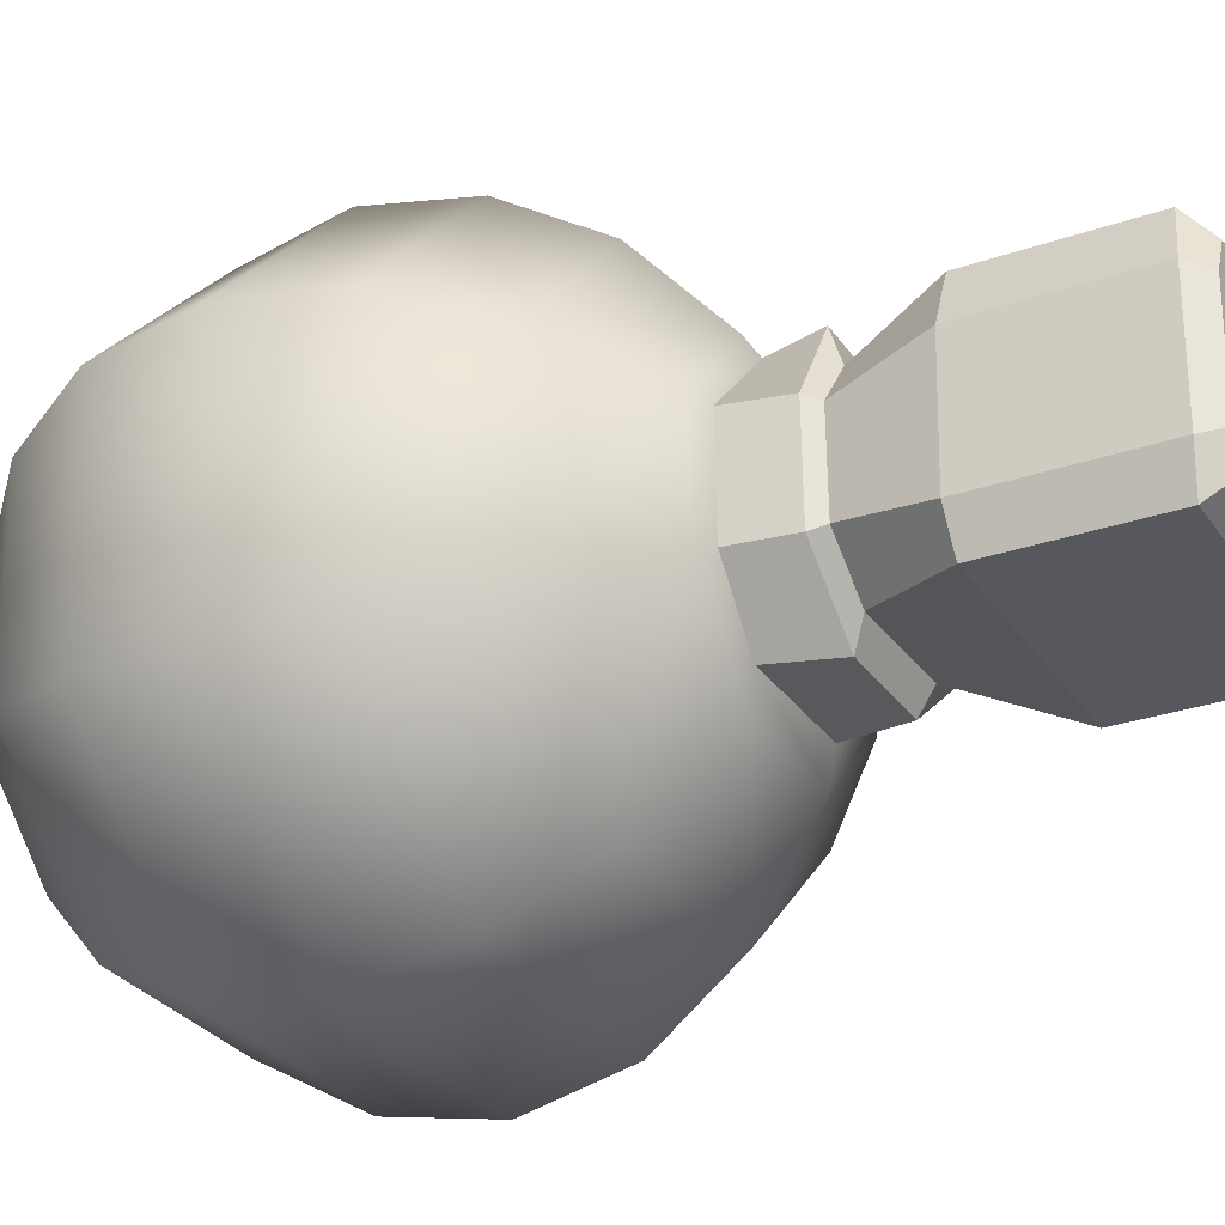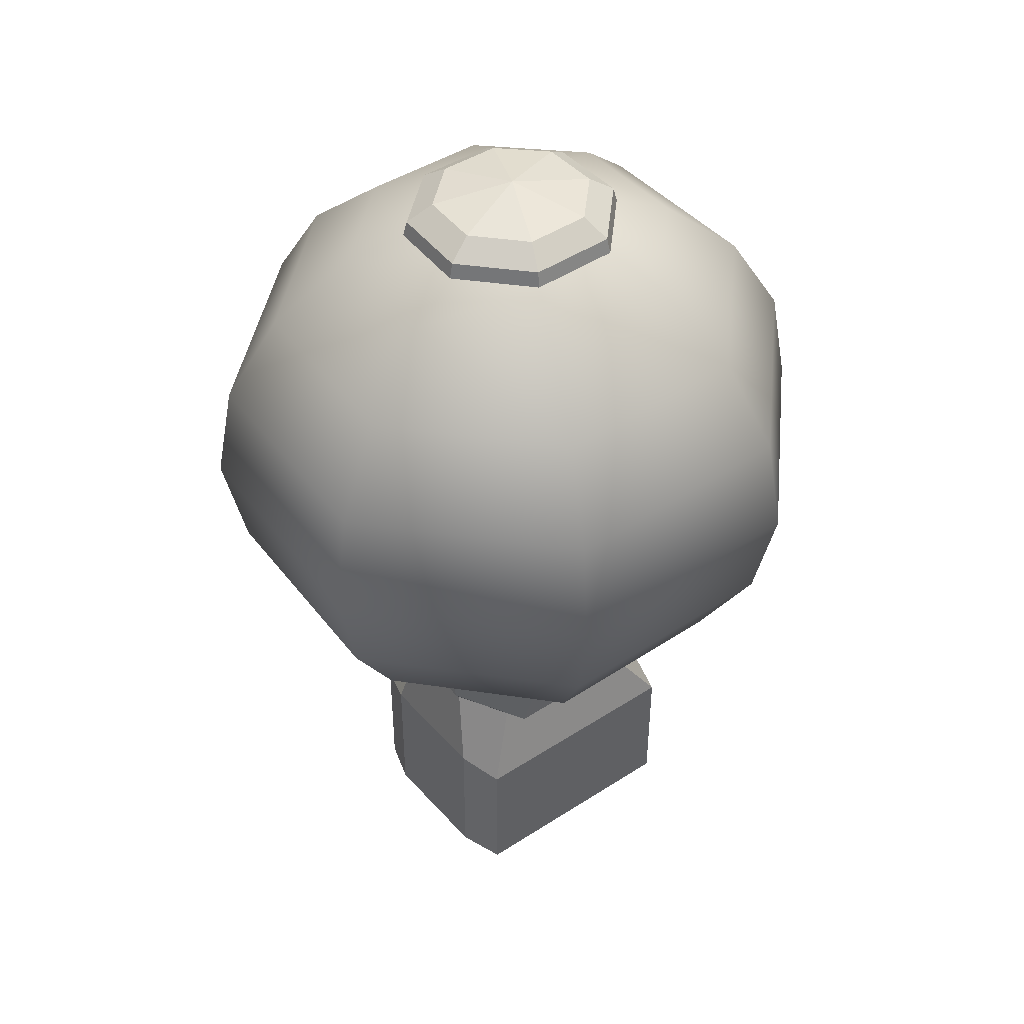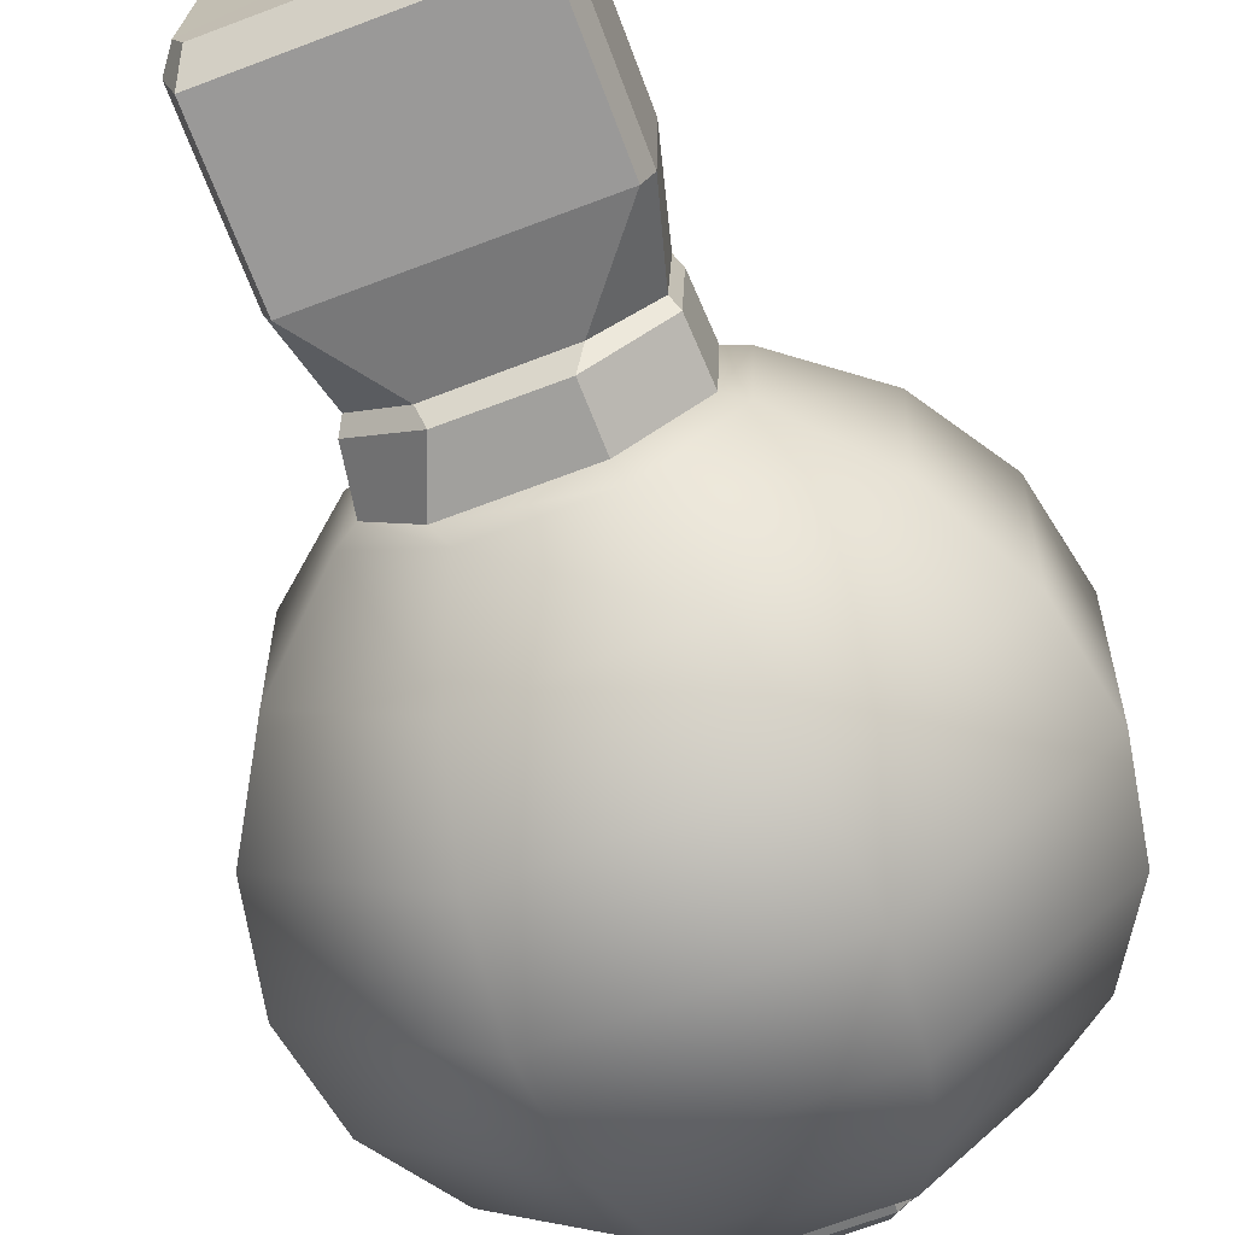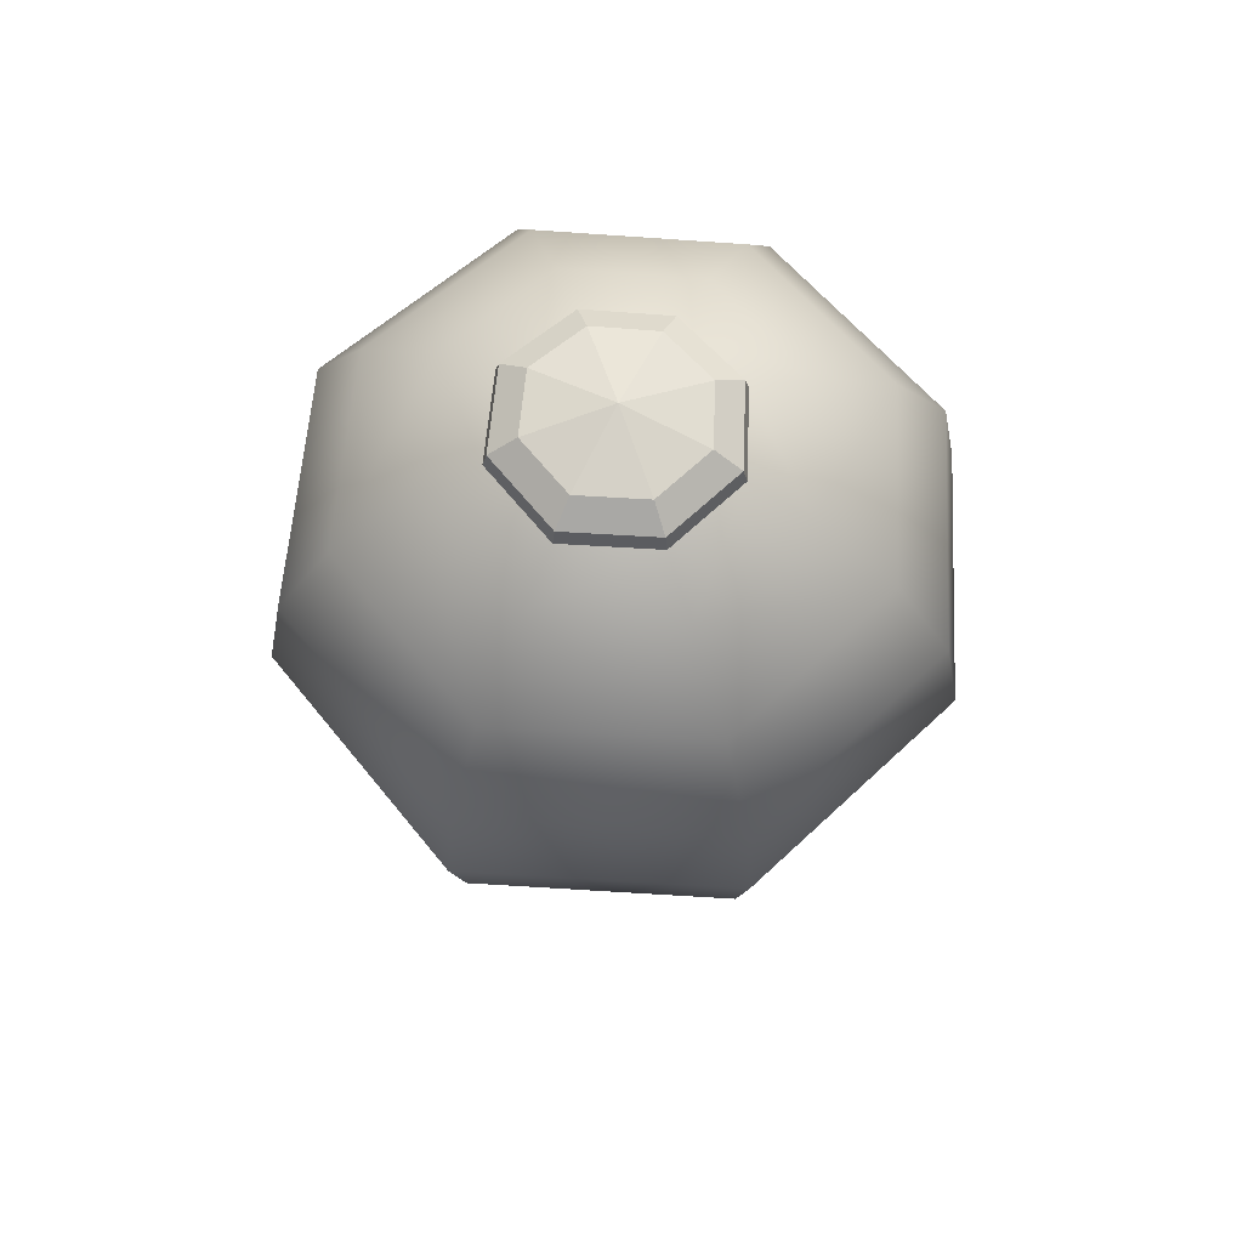
<metadata>
{"format":"obj","ext":"obj","renderer":"f3d","projection":"perspective","resolution":1024,"background":"white","views":[{"elev":-28.8,"azim":-62.6,"up":"+Z"},{"elev":45.0,"azim":-36.7,"up":"+Y"},{"elev":-69.2,"azim":20.7,"up":"+Z"},{"elev":68.3,"azim":4.3,"up":"+Y"}]}
</metadata>
<code>
g hotairballon_col
v 0.02794 0.447 -0.06965
v -0.001549 0.4605 0.001596
v -0.03144 0.447 -0.06994
v 0.07116 0.4467 -0.03026
v -0.001549 0.4605 0.001596
v 0.02794 0.447 -0.06965
v 0.07351 0.4467 0.02882
v -0.001549 0.4605 0.001596
v 0.07116 0.4467 -0.03026
v 0.03124 0.4467 0.07426
v -0.001549 0.4605 0.001596
v 0.07351 0.4467 0.02882
v -0.03294 0.4466 0.0752
v -0.001549 0.4605 0.001596
v 0.03124 0.4467 0.07426
v -0.07668 0.4465 0.02978
v -0.001549 0.4605 0.001596
v -0.03294 0.4466 0.0752
v -0.07493 0.4466 -0.03025
v -0.001549 0.4605 0.001596
v -0.07668 0.4465 0.02978
v -0.03144 0.447 -0.06994
v -0.001549 0.4605 0.001596
v -0.07493 0.4466 -0.03025
v 0.12 -0.4595 -0.05833
v 0.006205 -0.4592 0.004777
v 0.122 -0.4595 0.06425
v -0.1016 -0.4595 -0.07755
v 0.006205 -0.4592 0.004777
v 0.111 -0.4595 -0.07806
v 0.111 -0.4595 -0.07806
v 0.006205 -0.4592 0.004777
v 0.12 -0.4595 -0.05833
v 0.122 -0.4595 0.06425
v 0.006205 -0.4592 0.004777
v 0.1154 -0.4594 0.08876
v 0.1154 -0.4594 0.08876
v 0.006205 -0.4592 0.004777
v -0.09523 -0.4594 0.08919
v -0.09523 -0.4594 0.08919
v 0.006205 -0.4592 0.004777
v -0.1085 -0.4595 0.06009
v -0.1085 -0.4595 0.06009
v 0.006205 -0.4592 0.004777
v -0.1119 -0.4595 -0.05099
v -0.1119 -0.4595 -0.05099
v 0.006205 -0.4592 0.004777
v -0.1016 -0.4595 -0.07755
v -0.04249 0.4146 -0.09701
v 0.06065 0.3913 -0.1501
v 0.0389 0.4147 -0.09661
v -0.06371 0.3913 -0.1503
v -0.09247 0.324 -0.2238
v 0.09072 0.324 -0.2234
v -0.1121 0.2366 -0.2741
v 0.1115 0.2366 -0.2736
v -0.119 0.1358 -0.2916
v 0.1186 0.1358 -0.2911
v -0.1113 0.03425 -0.2717
v 0.1103 0.03423 -0.2711
v -0.09059 -0.05514 -0.2185
v 0.08831 -0.05516 -0.218
v -0.05906 -0.126 -0.1384
v 0.05558 -0.126 -0.138
v -0.07264 -0.1358 -0.1087
v 0.04742 -0.1358 -0.1085
v -0.1022 0.414 -0.04252
v -0.06371 0.3913 -0.1503
v -0.04249 0.4146 -0.09701
v -0.1532 0.3912 -0.06639
v -0.1046 0.4139 0.03993
v -0.2239 0.3239 -0.09988
v -0.09247 0.324 -0.2238
v -0.1567 0.3912 0.05828
v -0.04457 0.4141 0.1022
v -0.2293 0.3239 0.08381
v -0.2723 0.2365 -0.1229
v -0.1121 0.2366 -0.2741
v -0.06637 0.3912 0.153
v 0.04344 0.4142 0.1009
v -0.09635 0.3238 0.2234
v -0.279 0.2365 0.1012
v -0.2892 0.1358 -0.1308
v -0.119 0.1358 -0.2916
v 0.06692 0.3912 0.1512
v 0.1014 0.4141 0.0386
v 0.09984 0.3239 0.2207
v -0.1168 0.2365 0.2715
v -0.2964 0.1358 0.1073
v -0.2703 0.03429 -0.1218
v -0.1113 0.03425 -0.2717
v 0.1547 0.3912 0.05643
v 0.0982 0.4143 -0.04253
v 0.229 0.3239 0.08103
v 0.1225 0.2365 0.2682
v -0.1239 0.1358 0.2882
v -0.2769 0.03436 0.1005
v -0.2191 -0.0551 -0.09745
v -0.09059 -0.05514 -0.2185
v 0.28 0.2365 0.09777
v 0.1303 0.1358 0.2846
v -0.116 0.0344 0.2693
v -0.2245 -0.05503 0.08218
v -0.1417 -0.126 -0.06084
v -0.05906 -0.126 -0.1384
v -0.1231 -0.1357 -0.05134
v -0.07264 -0.1358 -0.1087
v -0.1258 -0.1357 0.04844
v -0.1449 -0.1259 0.05448
v -0.05371 -0.1356 0.1242
v -0.0615 -0.1258 0.142
v 0.05268 -0.1356 0.1228
v -0.09453 -0.05498 0.2188
v 0.06137 -0.1259 0.1402
v 0.1226 -0.1357 0.04701
v 0.09735 -0.055 0.2161
v 0.1424 -0.126 0.05279
v 0.1189 -0.1358 -0.05159
v 0.1212 0.03436 0.266
v 0.1381 -0.126 -0.06108
v 0.04742 -0.1358 -0.1085
v 0.05558 -0.126 -0.138
v 0.2234 -0.05509 0.07936
v 0.2164 -0.05516 -0.09765
v 0.08831 -0.05516 -0.218
v 0.2773 0.03428 0.09701
v 0.2687 0.03422 -0.1221
v 0.1103 0.03423 -0.2711
v 0.2977 0.1358 0.1036
v 0.2885 0.1358 -0.1312
v 0.1186 0.1358 -0.2911
v 0.2714 0.2366 -0.1232
v 0.1115 0.2366 -0.2736
v 0.222 0.324 -0.1002
v 0.09072 0.324 -0.2234
v 0.15 0.3913 -0.06665
v 0.06065 0.3913 -0.1501
v 0.0389 0.4147 -0.09661
v 0.0389 0.4147 -0.09661
v 0.03747 0.43 -0.09314
v -0.04104 0.4299 -0.09352
v -0.04249 0.4146 -0.09701
v 0.0982 0.4143 -0.04253
v 0.09467 0.4296 -0.04095
v 0.03747 0.43 -0.09314
v 0.0389 0.4147 -0.09661
v 0.1014 0.4141 0.0386
v 0.09779 0.4295 0.03734
v 0.09467 0.4296 -0.04095
v 0.0982 0.4143 -0.04253
v 0.04344 0.4142 0.1009
v 0.04184 0.4295 0.09745
v 0.09779 0.4295 0.03734
v 0.1014 0.4141 0.0386
v -0.04457 0.4141 0.1022
v -0.04304 0.4294 0.09868
v 0.04184 0.4295 0.09745
v 0.04344 0.4142 0.1009
v -0.1046 0.4139 0.03993
v -0.1009 0.4293 0.03861
v -0.04304 0.4294 0.09868
v -0.04457 0.4141 0.1022
v -0.1022 0.414 -0.04252
v -0.09861 0.4293 -0.04093
v -0.1009 0.4293 0.03861
v -0.1046 0.4139 0.03993
v -0.04249 0.4146 -0.09701
v -0.04104 0.4299 -0.09352
v -0.09861 0.4293 -0.04093
v -0.1022 0.414 -0.04252
v 0.03747 0.43 -0.09314
v 0.02794 0.447 -0.06965
v -0.03144 0.447 -0.06994
v -0.04104 0.4299 -0.09352
v 0.09467 0.4296 -0.04095
v 0.07116 0.4467 -0.03026
v 0.02794 0.447 -0.06965
v 0.03747 0.43 -0.09314
v 0.09779 0.4295 0.03734
v 0.07351 0.4467 0.02882
v 0.07116 0.4467 -0.03026
v 0.09467 0.4296 -0.04095
v 0.04184 0.4295 0.09745
v 0.03124 0.4467 0.07426
v 0.07351 0.4467 0.02882
v 0.09779 0.4295 0.03734
v -0.04304 0.4294 0.09868
v -0.03294 0.4466 0.0752
v 0.03124 0.4467 0.07426
v 0.04184 0.4295 0.09745
v -0.1009 0.4293 0.03861
v -0.07668 0.4465 0.02978
v -0.03294 0.4466 0.0752
v -0.04304 0.4294 0.09868
v -0.09861 0.4293 -0.04093
v -0.07493 0.4466 -0.03025
v -0.07668 0.4465 0.02978
v -0.1009 0.4293 0.03861
v -0.04104 0.4299 -0.09352
v -0.03144 0.447 -0.06994
v -0.07493 0.4466 -0.03025
v -0.09861 0.4293 -0.04093
v 0.1189 -0.1358 -0.05159
v 0.1163 -0.1922 -0.05042
v 0.1198 -0.1921 0.0461
v 0.1226 -0.1357 0.04701
v -0.07264 -0.1358 -0.1087
v -0.0504 -0.1921 -0.1062
v 0.04636 -0.1921 -0.1059
v 0.04742 -0.1358 -0.1085
v 0.04742 -0.1358 -0.1085
v 0.04636 -0.1921 -0.1059
v 0.1163 -0.1922 -0.05042
v 0.1189 -0.1358 -0.05159
v 0.1226 -0.1357 0.04701
v 0.1198 -0.1921 0.0461
v 0.06801 -0.1921 0.1202
v 0.05268 -0.1356 0.1228
v 0.05268 -0.1356 0.1228
v 0.06801 -0.1921 0.1202
v -0.0735 -0.1921 0.1215
v -0.05371 -0.1356 0.1242
v -0.05371 -0.1356 0.1242
v -0.0735 -0.1921 0.1215
v -0.1167 -0.1902 0.04749
v -0.1258 -0.1357 0.04844
v -0.1258 -0.1357 0.04844
v -0.1167 -0.1902 0.04749
v -0.1141 -0.1902 -0.05015
v -0.1231 -0.1357 -0.05134
v -0.1231 -0.1357 -0.05134
v -0.1141 -0.1902 -0.05015
v -0.0504 -0.1921 -0.1062
v -0.07264 -0.1358 -0.1087
v 0.1163 -0.1922 -0.05042
v 0.111 -0.2033 -0.0442
v 0.1151 -0.2033 0.04792
v 0.1198 -0.1921 0.0461
v -0.0504 -0.1921 -0.1062
v -0.0567 -0.2029 -0.08015
v 0.05623 -0.2028 -0.07756
v 0.04636 -0.1921 -0.1059
v 0.04636 -0.1921 -0.1059
v 0.05623 -0.2028 -0.07756
v 0.111 -0.2033 -0.0442
v 0.1163 -0.1922 -0.05042
v 0.1198 -0.1921 0.0461
v 0.1151 -0.2033 0.04792
v 0.07134 -0.202 0.09211
v 0.06801 -0.1921 0.1202
v 0.06801 -0.1921 0.1202
v 0.07134 -0.202 0.09211
v -0.07244 -0.202 0.08872
v -0.0735 -0.1921 0.1215
v -0.0735 -0.1921 0.1215
v -0.07244 -0.202 0.08872
v -0.1088 -0.2033 0.04228
v -0.1167 -0.1902 0.04749
v -0.1167 -0.1902 0.04749
v -0.1088 -0.2033 0.04228
v -0.1065 -0.2033 -0.04396
v -0.1141 -0.1902 -0.05015
v -0.1141 -0.1902 -0.05015
v -0.1065 -0.2033 -0.04396
v -0.0567 -0.2029 -0.08015
v -0.0504 -0.1921 -0.1062
v 0.111 -0.2033 -0.0442
v 0.1335 -0.2841 -0.06612
v 0.1356 -0.2845 0.07111
v 0.1151 -0.2033 0.04792
v -0.0567 -0.2029 -0.08015
v -0.1144 -0.2873 -0.09808
v 0.1238 -0.2873 -0.09864
v 0.05623 -0.2028 -0.07756
v 0.05623 -0.2028 -0.07756
v 0.1238 -0.2873 -0.09864
v 0.1335 -0.2841 -0.06612
v 0.111 -0.2033 -0.0442
v 0.1151 -0.2033 0.04792
v 0.1356 -0.2845 0.07111
v 0.1287 -0.2873 0.1126
v 0.07134 -0.202 0.09211
v 0.07134 -0.202 0.09211
v 0.1287 -0.2873 0.1126
v -0.1072 -0.2872 0.1131
v -0.07244 -0.202 0.08872
v -0.07244 -0.202 0.08872
v -0.1072 -0.2872 0.1131
v -0.1217 -0.2839 0.06644
v -0.1088 -0.2033 0.04228
v -0.1088 -0.2033 0.04228
v -0.1217 -0.2839 0.06644
v -0.1256 -0.2833 -0.05791
v -0.1065 -0.2033 -0.04396
v -0.1065 -0.2033 -0.04396
v -0.1256 -0.2833 -0.05791
v -0.1144 -0.2873 -0.09808
v -0.0567 -0.2029 -0.08015
v 0.1335 -0.2841 -0.06612
v 0.1335 -0.4394 -0.06636
v 0.1357 -0.4389 0.0713
v 0.1356 -0.2845 0.07111
v -0.1144 -0.2873 -0.09808
v -0.1144 -0.436 -0.09819
v 0.1237 -0.436 -0.09876
v 0.1238 -0.2873 -0.09864
v 0.1238 -0.2873 -0.09864
v 0.1237 -0.436 -0.09876
v 0.1335 -0.4394 -0.06636
v 0.1335 -0.2841 -0.06612
v 0.1356 -0.2845 0.07111
v 0.1357 -0.4389 0.0713
v 0.1287 -0.4359 0.1127
v 0.1287 -0.2873 0.1126
v 0.1287 -0.2873 0.1126
v 0.1287 -0.4359 0.1127
v -0.1073 -0.436 0.1132
v -0.1072 -0.2872 0.1131
v -0.1072 -0.2872 0.1131
v -0.1073 -0.436 0.1132
v -0.1218 -0.4393 0.06654
v -0.1217 -0.2839 0.06644
v -0.1217 -0.2839 0.06644
v -0.1218 -0.4393 0.06654
v -0.1256 -0.4401 -0.05812
v -0.1256 -0.2833 -0.05791
v -0.1256 -0.2833 -0.05791
v -0.1256 -0.4401 -0.05812
v -0.1144 -0.436 -0.09819
v -0.1144 -0.2873 -0.09808
v 0.1335 -0.4394 -0.06636
v 0.12 -0.4595 -0.05833
v 0.122 -0.4595 0.06425
v 0.1357 -0.4389 0.0713
v -0.1144 -0.436 -0.09819
v -0.1016 -0.4595 -0.07755
v 0.111 -0.4595 -0.07806
v 0.1237 -0.436 -0.09876
v 0.1237 -0.436 -0.09876
v 0.111 -0.4595 -0.07806
v 0.12 -0.4595 -0.05833
v 0.1335 -0.4394 -0.06636
v 0.1357 -0.4389 0.0713
v 0.122 -0.4595 0.06425
v 0.1154 -0.4594 0.08876
v 0.1287 -0.4359 0.1127
v 0.1287 -0.4359 0.1127
v 0.1154 -0.4594 0.08876
v -0.09523 -0.4594 0.08919
v -0.1073 -0.436 0.1132
v -0.1073 -0.436 0.1132
v -0.09523 -0.4594 0.08919
v -0.1085 -0.4595 0.06009
v -0.1218 -0.4393 0.06654
v -0.1218 -0.4393 0.06654
v -0.1085 -0.4595 0.06009
v -0.1119 -0.4595 -0.05099
v -0.1256 -0.4401 -0.05812
v -0.1256 -0.4401 -0.05812
v -0.1119 -0.4595 -0.05099
v -0.1016 -0.4595 -0.07755
v -0.1144 -0.436 -0.09819
g hotairballon_col_0
f 3 2 1
f 6 5 4
f 9 8 7
f 12 11 10
f 15 14 13
f 18 17 16
f 21 20 19
f 24 23 22
f 27 26 25
f 30 29 28
f 33 32 31
f 36 35 34
f 39 38 37
f 42 41 40
f 45 44 43
f 48 47 46
f 51 50 49
f 50 52 49
f 53 52 50
f 54 53 50
f 55 53 54
f 56 55 54
f 57 55 56
f 58 57 56
f 59 57 58
f 60 59 58
f 61 59 60
f 62 61 60
f 63 61 62
f 64 63 62
f 65 63 64
f 66 65 64
f 69 68 67
f 68 70 67
f 67 70 71
f 72 70 68
f 73 72 68
f 70 74 71
f 71 74 75
f 72 76 70
f 76 74 70
f 77 72 73
f 78 77 73
f 74 79 75
f 75 79 80
f 76 81 74
f 81 79 74
f 82 76 72
f 77 82 72
f 83 77 78
f 84 83 78
f 79 85 80
f 80 85 86
f 81 87 79
f 87 85 79
f 88 81 76
f 82 88 76
f 89 82 77
f 83 89 77
f 90 83 84
f 91 90 84
f 85 92 86
f 86 92 93
f 87 94 85
f 94 92 85
f 95 87 81
f 88 95 81
f 96 88 82
f 89 96 82
f 97 89 83
f 90 97 83
f 98 90 91
f 99 98 91
f 100 94 87
f 95 100 87
f 101 95 88
f 96 101 88
f 102 96 89
f 97 102 89
f 103 97 90
f 98 103 90
f 104 98 99
f 105 104 99
f 106 104 105
f 107 106 105
f 106 108 104
f 104 109 98
f 108 109 104
f 109 103 98
f 108 110 109
f 110 111 109
f 109 111 103
f 110 112 111
f 103 113 97
f 111 113 103
f 113 102 97
f 112 114 111
f 111 114 113
f 112 115 114
f 113 116 102
f 114 116 113
f 115 117 114
f 114 117 116
f 115 118 117
f 116 119 102
f 102 119 96
f 119 101 96
f 118 120 117
f 118 121 120
f 121 122 120
f 117 123 116
f 116 123 119
f 117 120 123
f 120 122 124
f 120 124 123
f 122 125 124
f 123 126 119
f 119 126 101
f 123 124 126
f 124 125 127
f 124 127 126
f 125 128 127
f 126 129 101
f 126 127 129
f 101 129 95
f 129 100 95
f 127 128 130
f 127 130 129
f 129 130 100
f 128 131 130
f 130 132 100
f 130 131 132
f 100 132 94
f 131 133 132
f 132 134 94
f 132 133 134
f 94 134 92
f 133 135 134
f 134 136 92
f 134 135 136
f 92 136 93
f 135 137 136
f 93 136 138
f 136 137 138
f 141 140 139
f 142 141 139
f 145 144 143
f 146 145 143
f 149 148 147
f 150 149 147
f 153 152 151
f 154 153 151
f 157 156 155
f 158 157 155
f 161 160 159
f 162 161 159
f 165 164 163
f 166 165 163
f 169 168 167
f 170 169 167
f 173 172 171
f 174 173 171
f 177 176 175
f 178 177 175
f 181 180 179
f 182 181 179
f 185 184 183
f 186 185 183
f 189 188 187
f 190 189 187
f 193 192 191
f 194 193 191
f 197 196 195
f 198 197 195
f 201 200 199
f 202 201 199
f 205 204 203
f 206 205 203
f 209 208 207
f 210 209 207
f 213 212 211
f 214 213 211
f 217 216 215
f 218 217 215
f 221 220 219
f 222 221 219
f 225 224 223
f 226 225 223
f 229 228 227
f 230 229 227
f 233 232 231
f 234 233 231
f 237 236 235
f 238 237 235
f 241 240 239
f 242 241 239
f 245 244 243
f 246 245 243
f 249 248 247
f 250 249 247
f 253 252 251
f 254 253 251
f 257 256 255
f 258 257 255
f 261 260 259
f 262 261 259
f 265 264 263
f 266 265 263
f 269 268 267
f 270 269 267
f 273 272 271
f 274 273 271
f 277 276 275
f 278 277 275
f 281 280 279
f 282 281 279
f 285 284 283
f 286 285 283
f 289 288 287
f 290 289 287
f 293 292 291
f 294 293 291
f 297 296 295
f 298 297 295
f 301 300 299
f 302 301 299
f 305 304 303
f 306 305 303
f 309 308 307
f 310 309 307
f 313 312 311
f 314 313 311
f 317 316 315
f 318 317 315
f 321 320 319
f 322 321 319
f 325 324 323
f 326 325 323
f 329 328 327
f 330 329 327
f 333 332 331
f 334 333 331
f 337 336 335
f 338 337 335
f 341 340 339
f 342 341 339
f 345 344 343
f 346 345 343
f 349 348 347
f 350 349 347
f 353 352 351
f 354 353 351
f 357 356 355
f 358 357 355
f 361 360 359
f 362 361 359

</code>
